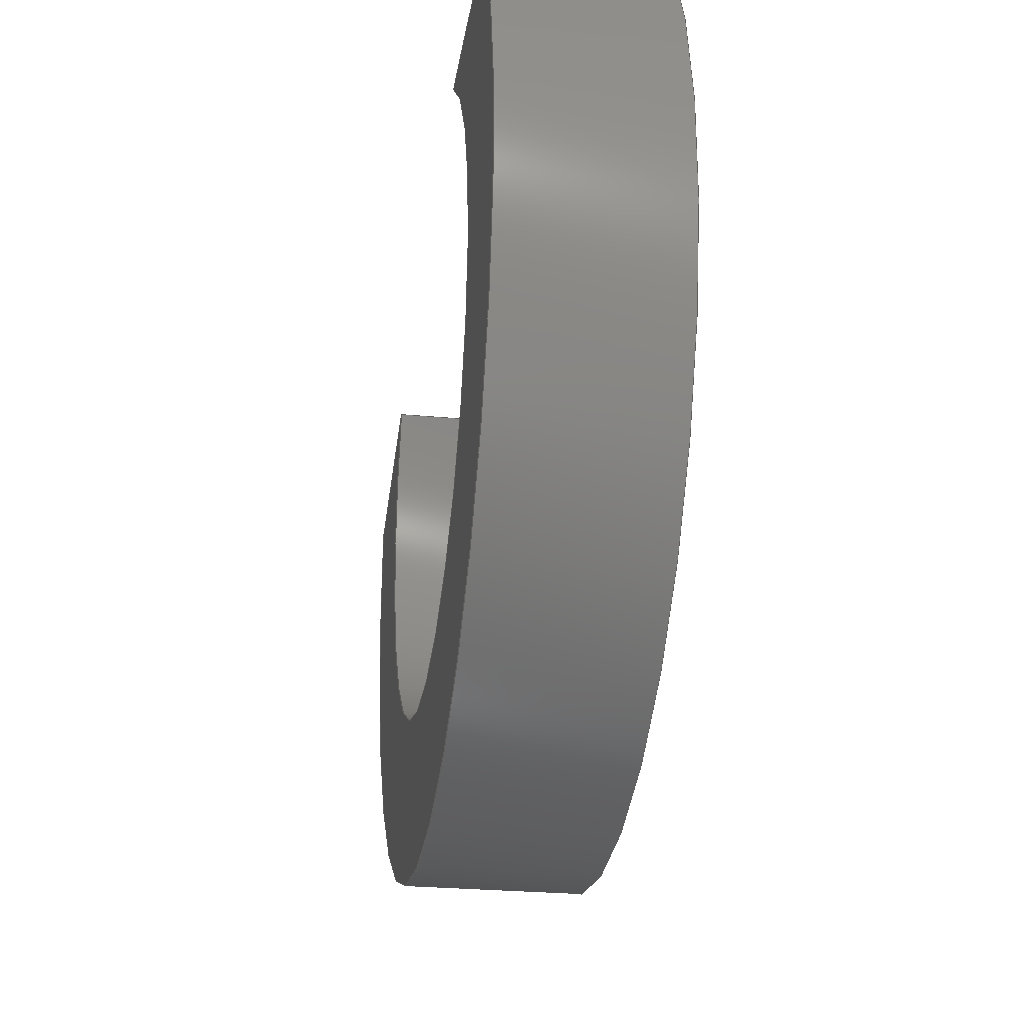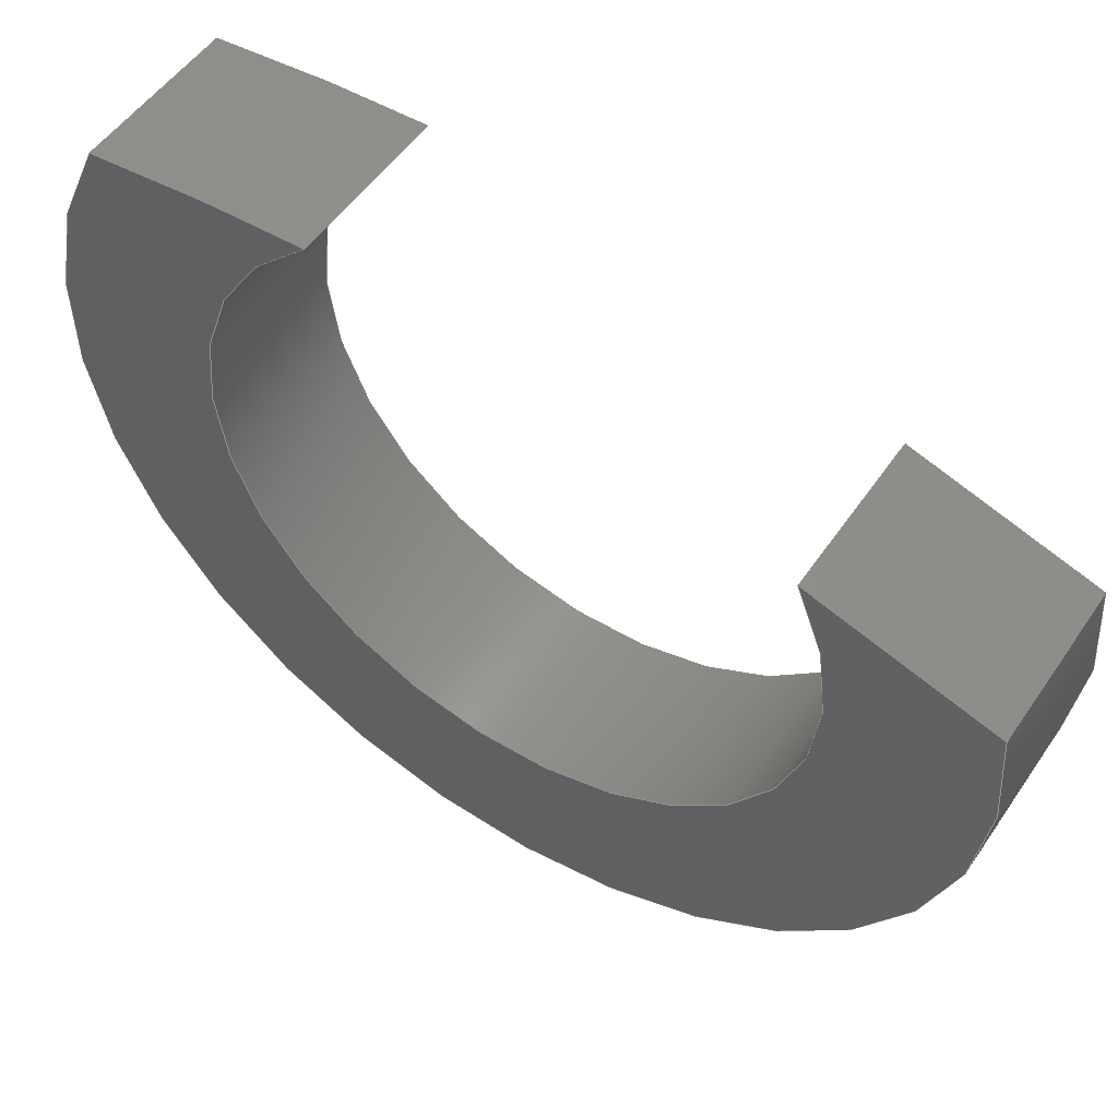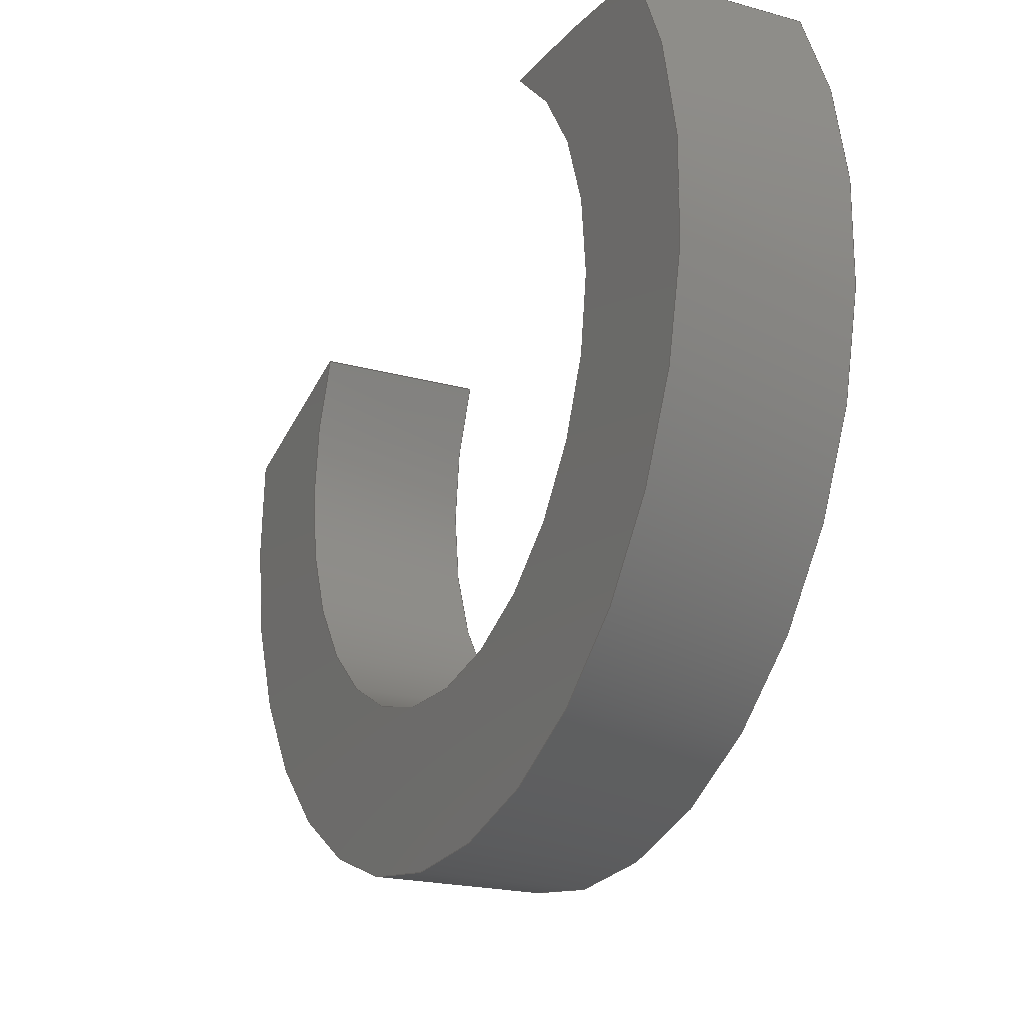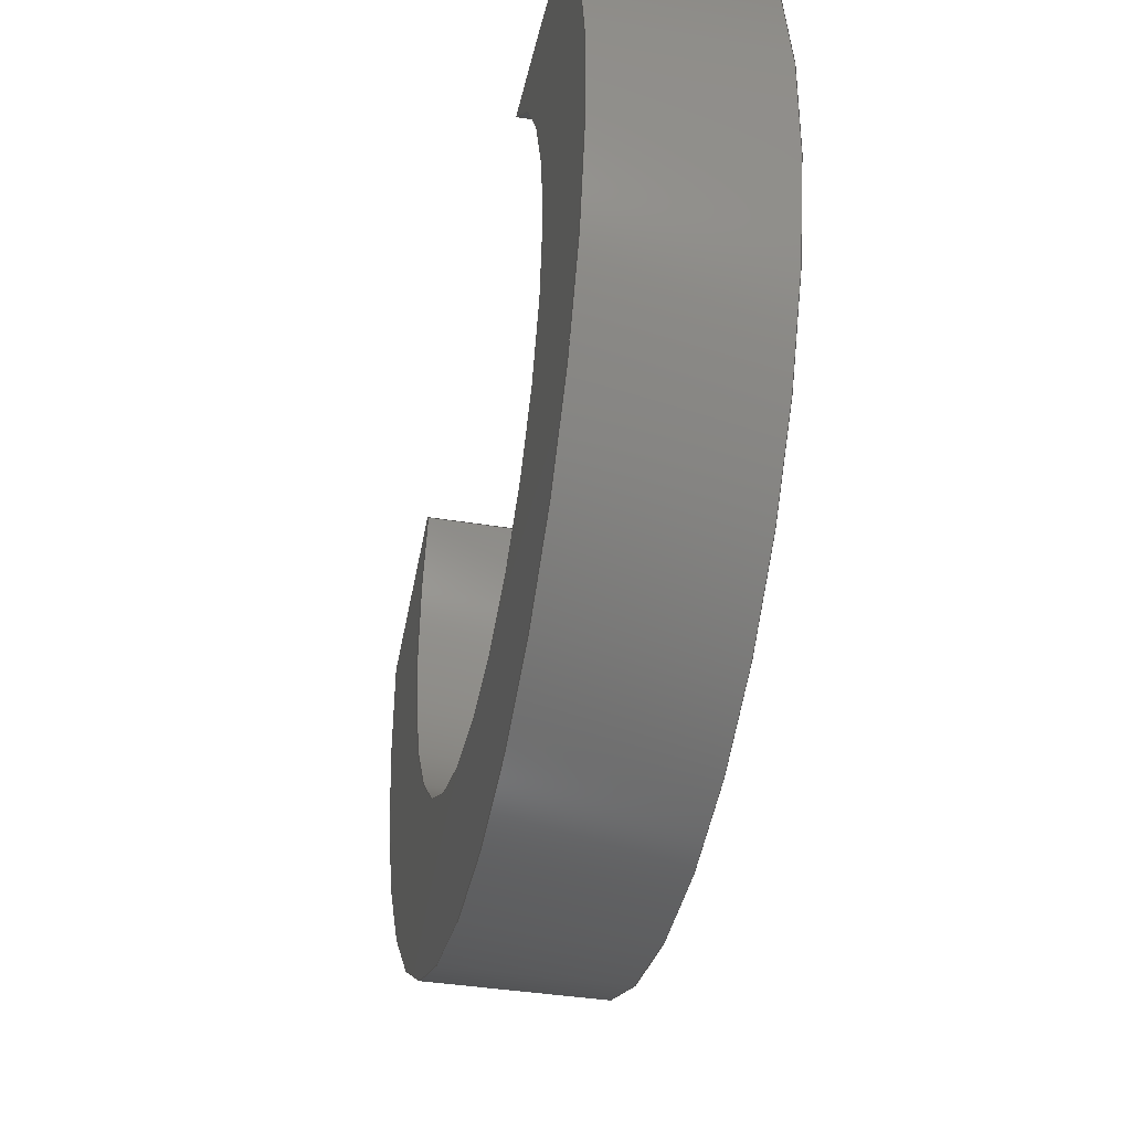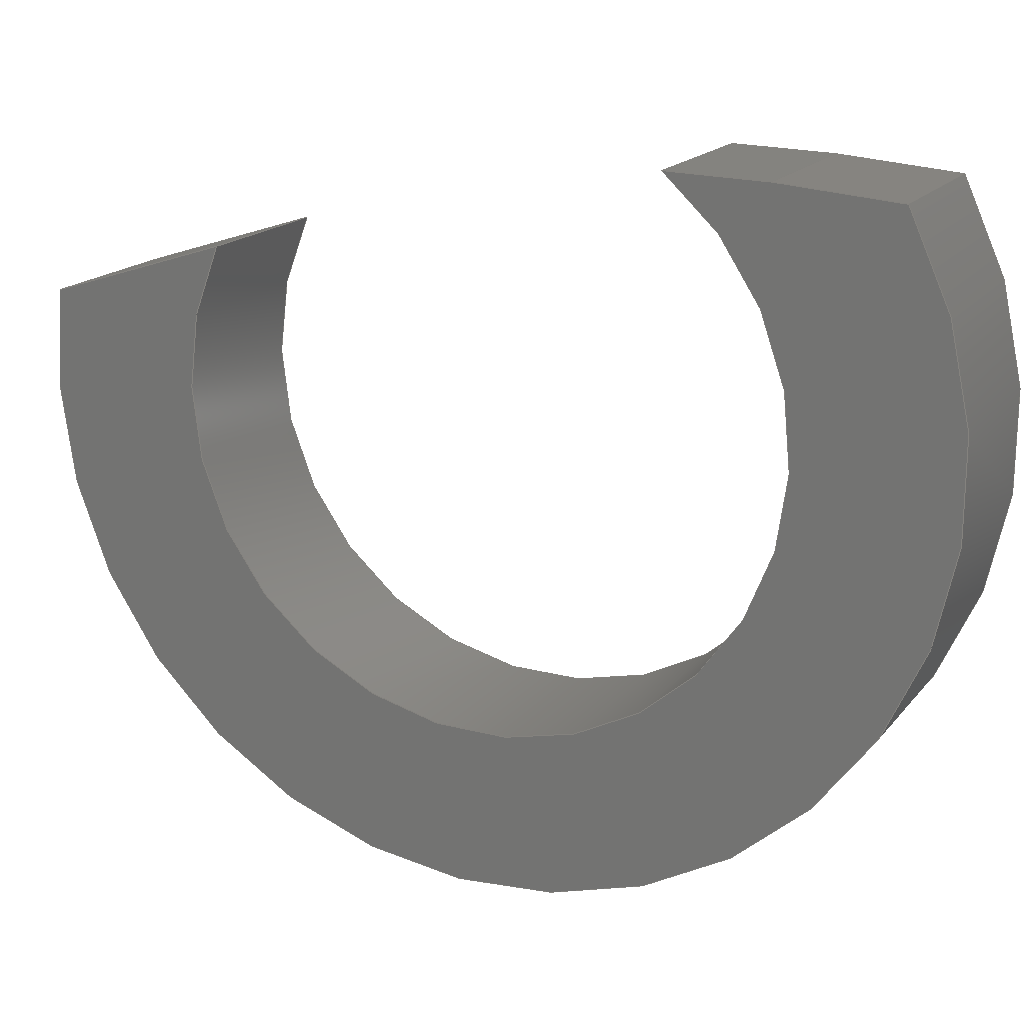
<metadata>
{"format":"step","ext":"step","renderer":"f3d","projection":"perspective","resolution":1024,"background":"white","views":[{"elev":-26.9,"azim":-8.4,"up":"+Z"},{"elev":52.3,"azim":123.4,"up":"+Z"},{"elev":-20.6,"azim":-26.7,"up":"+Z"},{"elev":-37.5,"azim":-12.0,"up":"+Z"},{"elev":17.6,"azim":-64.0,"up":"+Z"}]}
</metadata>
<code>
ISO-10303-21;
DATA;
#1=MECHANICAL_DESIGN_GEOMETRIC_PRESENTATION_REPRESENTATION('',(#4),#199);
#2=SHAPE_REPRESENTATION_RELATIONSHIP('SRR','None',#205,#3);
#3=ADVANCED_BREP_SHAPE_REPRESENTATION('',(#5),#198);
#4=STYLED_ITEM('',(#214),#5);
#5=MANIFOLD_SOLID_BREP('eye-left-outer',#115);
#6=PLANE('',#120);
#7=PLANE('',#121);
#8=PLANE('',#123);
#9=PLANE('',#126);
#10=PLANE('',#127);
#11=FACE_OUTER_BOUND('',#18,.T.);
#12=FACE_OUTER_BOUND('',#19,.T.);
#13=FACE_OUTER_BOUND('',#20,.T.);
#14=FACE_OUTER_BOUND('',#21,.T.);
#15=FACE_OUTER_BOUND('',#22,.T.);
#16=FACE_OUTER_BOUND('',#23,.T.);
#17=FACE_OUTER_BOUND('',#24,.T.);
#18=EDGE_LOOP('',(#76,#77,#78,#79));
#19=EDGE_LOOP('',(#80,#81,#82,#83));
#20=EDGE_LOOP('',(#84,#85,#86,#87,#88));
#21=EDGE_LOOP('',(#89,#90,#91,#92));
#22=EDGE_LOOP('',(#93,#94,#95,#96));
#23=EDGE_LOOP('',(#97,#98,#99,#100));
#24=EDGE_LOOP('',(#101,#102,#103,#104,#105));
#25=CIRCLE('',#118,5.5);
#26=CIRCLE('',#119,5.5);
#27=CIRCLE('',#122,8.328);
#28=CIRCLE('',#125,8.328);
#29=LINE('',#167,#40);
#30=LINE('',#171,#41);
#31=LINE('',#175,#42);
#32=LINE('',#177,#43);
#33=LINE('',#178,#44);
#34=LINE('',#181,#45);
#35=LINE('',#183,#46);
#36=LINE('',#187,#47);
#37=LINE('',#189,#48);
#38=LINE('',#190,#49);
#39=LINE('',#194,#50);
#40=VECTOR('',#132,10);
#41=VECTOR('',#135,10);
#42=VECTOR('',#140,10);
#43=VECTOR('',#141,10);
#44=VECTOR('',#142,10);
#45=VECTOR('',#145,10);
#46=VECTOR('',#146,10);
#47=VECTOR('',#151,10);
#48=VECTOR('',#152,10);
#49=VECTOR('',#153,10);
#50=VECTOR('',#160,10);
#51=VERTEX_POINT('',#165);
#52=VERTEX_POINT('',#166);
#53=VERTEX_POINT('',#168);
#54=VERTEX_POINT('',#170);
#55=VERTEX_POINT('',#174);
#56=VERTEX_POINT('',#176);
#57=VERTEX_POINT('',#180);
#58=VERTEX_POINT('',#182);
#59=VERTEX_POINT('',#186);
#60=VERTEX_POINT('',#188);
#61=EDGE_CURVE('',#51,#52,#29,.T.);
#62=EDGE_CURVE('',#53,#51,#25,.T.);
#63=EDGE_CURVE('',#54,#53,#30,.T.);
#64=EDGE_CURVE('',#52,#54,#26,.T.);
#65=EDGE_CURVE('',#55,#52,#31,.T.);
#66=EDGE_CURVE('',#55,#56,#32,.T.);
#67=EDGE_CURVE('',#51,#56,#33,.T.);
#68=EDGE_CURVE('',#57,#54,#34,.T.);
#69=EDGE_CURVE('',#57,#58,#35,.T.);
#70=EDGE_CURVE('',#55,#58,#27,.T.);
#71=EDGE_CURVE('',#57,#59,#36,.T.);
#72=EDGE_CURVE('',#60,#59,#37,.T.);
#73=EDGE_CURVE('',#58,#60,#38,.T.);
#74=EDGE_CURVE('',#56,#60,#28,.T.);
#75=EDGE_CURVE('',#59,#53,#39,.T.);
#76=ORIENTED_EDGE('',*,*,#61,.F.);
#77=ORIENTED_EDGE('',*,*,#62,.F.);
#78=ORIENTED_EDGE('',*,*,#63,.F.);
#79=ORIENTED_EDGE('',*,*,#64,.F.);
#80=ORIENTED_EDGE('',*,*,#61,.T.);
#81=ORIENTED_EDGE('',*,*,#65,.F.);
#82=ORIENTED_EDGE('',*,*,#66,.T.);
#83=ORIENTED_EDGE('',*,*,#67,.F.);
#84=ORIENTED_EDGE('',*,*,#64,.T.);
#85=ORIENTED_EDGE('',*,*,#68,.F.);
#86=ORIENTED_EDGE('',*,*,#69,.T.);
#87=ORIENTED_EDGE('',*,*,#70,.F.);
#88=ORIENTED_EDGE('',*,*,#65,.T.);
#89=ORIENTED_EDGE('',*,*,#69,.F.);
#90=ORIENTED_EDGE('',*,*,#71,.T.);
#91=ORIENTED_EDGE('',*,*,#72,.F.);
#92=ORIENTED_EDGE('',*,*,#73,.F.);
#93=ORIENTED_EDGE('',*,*,#70,.T.);
#94=ORIENTED_EDGE('',*,*,#73,.T.);
#95=ORIENTED_EDGE('',*,*,#74,.F.);
#96=ORIENTED_EDGE('',*,*,#66,.F.);
#97=ORIENTED_EDGE('',*,*,#63,.T.);
#98=ORIENTED_EDGE('',*,*,#75,.F.);
#99=ORIENTED_EDGE('',*,*,#71,.F.);
#100=ORIENTED_EDGE('',*,*,#68,.T.);
#101=ORIENTED_EDGE('',*,*,#62,.T.);
#102=ORIENTED_EDGE('',*,*,#67,.T.);
#103=ORIENTED_EDGE('',*,*,#74,.T.);
#104=ORIENTED_EDGE('',*,*,#72,.T.);
#105=ORIENTED_EDGE('',*,*,#75,.T.);
#106=CYLINDRICAL_SURFACE('',#117,5.5);
#107=CYLINDRICAL_SURFACE('',#124,8.328);
#108=ADVANCED_FACE('',(#11),#106,.F.);
#109=ADVANCED_FACE('',(#12),#6,.T.);
#110=ADVANCED_FACE('',(#13),#7,.F.);
#111=ADVANCED_FACE('',(#14),#8,.T.);
#112=ADVANCED_FACE('',(#15),#107,.T.);
#113=ADVANCED_FACE('',(#16),#9,.T.);
#114=ADVANCED_FACE('',(#17),#10,.T.);
#115=CLOSED_SHELL('',(#108,#109,#110,#111,#112,#113,#114));
#116=AXIS2_PLACEMENT_3D('',#163,#128,#129);
#117=AXIS2_PLACEMENT_3D('',#164,#130,#131);
#118=AXIS2_PLACEMENT_3D('',#169,#133,#134);
#119=AXIS2_PLACEMENT_3D('',#172,#136,#137);
#120=AXIS2_PLACEMENT_3D('',#173,#138,#139);
#121=AXIS2_PLACEMENT_3D('',#179,#143,#144);
#122=AXIS2_PLACEMENT_3D('',#184,#147,#148);
#123=AXIS2_PLACEMENT_3D('',#185,#149,#150);
#124=AXIS2_PLACEMENT_3D('',#191,#154,#155);
#125=AXIS2_PLACEMENT_3D('',#192,#156,#157);
#126=AXIS2_PLACEMENT_3D('',#193,#158,#159);
#127=AXIS2_PLACEMENT_3D('',#195,#161,#162);
#128=DIRECTION('axis',(0,0,1));
#129=DIRECTION('refdir',(1,0,0));
#130=DIRECTION('center_axis',(-1,0,0));
#131=DIRECTION('ref_axis',(0,-0.2251,-0.9743));
#132=DIRECTION('',(1,0,0));
#133=DIRECTION('center_axis',(1,0,0));
#134=DIRECTION('ref_axis',(0,1,0));
#135=DIRECTION('',(-1,0,0));
#136=DIRECTION('center_axis',(-1,0,0));
#137=DIRECTION('ref_axis',(0,1,0));
#138=DIRECTION('center_axis',(0,0.3055,0.9522));
#139=DIRECTION('ref_axis',(0,0.9522,-0.3055));
#140=DIRECTION('',(0,-0.9522,0.3055));
#141=DIRECTION('',(-1,0,0));
#142=DIRECTION('',(0,0.9522,-0.3055));
#143=DIRECTION('center_axis',(-1,0,0));
#144=DIRECTION('ref_axis',(0,-1,0));
#145=DIRECTION('',(0,0.9997,0.02435));
#146=DIRECTION('',(0,-0.9969,-0.07911));
#147=DIRECTION('center_axis',(-1,0,0));
#148=DIRECTION('ref_axis',(0,0.9841,0.1776));
#149=DIRECTION('center_axis',(0,-0.07911,0.9969));
#150=DIRECTION('ref_axis',(0,0.9969,0.07911));
#151=DIRECTION('',(-1,0,0));
#152=DIRECTION('',(0,0.9969,0.07911));
#153=DIRECTION('',(-1,0,0));
#154=DIRECTION('center_axis',(-1,0,0));
#155=DIRECTION('ref_axis',(0,-0.175,-0.9846));
#156=DIRECTION('center_axis',(-1,0,0));
#157=DIRECTION('ref_axis',(0,0.9841,0.1776));
#158=DIRECTION('center_axis',(0,-0.02435,0.9997));
#159=DIRECTION('ref_axis',(0,0.9997,0.02435));
#160=DIRECTION('',(0,0.9997,0.02435));
#161=DIRECTION('center_axis',(-1,0,0));
#162=DIRECTION('ref_axis',(0,-1,0));
#163=CARTESIAN_POINT('',(0,0,0));
#164=CARTESIAN_POINT('Origin',(87.89,-9.747,70.52));
#165=CARTESIAN_POINT('',(84.89,-4.871,73.07));
#166=CARTESIAN_POINT('',(87.89,-4.871,73.07));
#167=CARTESIAN_POINT('',(87.89,-4.871,73.07));
#168=CARTESIAN_POINT('',(84.89,-13.01,74.95));
#169=CARTESIAN_POINT('Origin',(84.89,-9.747,70.52));
#170=CARTESIAN_POINT('',(87.89,-13.01,74.95));
#171=CARTESIAN_POINT('',(87.89,-13.01,74.95));
#172=CARTESIAN_POINT('Origin',(87.89,-9.747,70.52));
#173=CARTESIAN_POINT('Origin',(87.89,-7.761,74));
#174=CARTESIAN_POINT('',(87.89,-1.551,72));
#175=CARTESIAN_POINT('',(87.89,-1.551,72));
#176=CARTESIAN_POINT('',(84.89,-1.551,72));
#177=CARTESIAN_POINT('',(87.89,-1.551,72));
#178=CARTESIAN_POINT('',(84.89,-1.551,72));
#179=CARTESIAN_POINT('Origin',(87.89,-9.747,68.6));
#180=CARTESIAN_POINT('',(87.89,-14.8,74.91));
#181=CARTESIAN_POINT('',(87.89,-14.64,74.91));
#182=CARTESIAN_POINT('',(87.89,-16.93,74.74));
#183=CARTESIAN_POINT('',(87.89,-14.89,74.9));
#184=CARTESIAN_POINT('Origin',(87.89,-9.747,70.52));
#185=CARTESIAN_POINT('Origin',(87.89,-16.93,74.74));
#186=CARTESIAN_POINT('',(84.89,-14.8,74.91));
#187=CARTESIAN_POINT('',(87.89,-14.8,74.91));
#188=CARTESIAN_POINT('',(84.89,-16.93,74.74));
#189=CARTESIAN_POINT('',(84.89,-14.89,74.9));
#190=CARTESIAN_POINT('',(87.89,-16.93,74.74));
#191=CARTESIAN_POINT('Origin',(87.89,-9.747,70.52));
#192=CARTESIAN_POINT('Origin',(84.89,-9.747,70.52));
#193=CARTESIAN_POINT('Origin',(87.89,-14.8,74.91));
#194=CARTESIAN_POINT('',(84.89,-14.64,74.91));
#195=CARTESIAN_POINT('Origin',(84.89,-9.747,68.6));
#196=UNCERTAINTY_MEASURE_WITH_UNIT(LENGTH_MEASURE(0.01),#200,
'DISTANCE_ACCURACY_VALUE',
'Maximum model space distance between geometric entities at asserted c
onnectivities');
#197=UNCERTAINTY_MEASURE_WITH_UNIT(LENGTH_MEASURE(0.01),#200,
'DISTANCE_ACCURACY_VALUE',
'Maximum model space distance between geometric entities at asserted c
onnectivities');
#198=(
GEOMETRIC_REPRESENTATION_CONTEXT(3)
GLOBAL_UNCERTAINTY_ASSIGNED_CONTEXT((#196))
GLOBAL_UNIT_ASSIGNED_CONTEXT((#200,#201,#202))
REPRESENTATION_CONTEXT('','3D')
);
#199=(
GEOMETRIC_REPRESENTATION_CONTEXT(3)
GLOBAL_UNCERTAINTY_ASSIGNED_CONTEXT((#197))
GLOBAL_UNIT_ASSIGNED_CONTEXT((#200,#201,#202))
REPRESENTATION_CONTEXT('','3D')
);
#200=(
LENGTH_UNIT()
NAMED_UNIT(*)
SI_UNIT(.MILLI.,.METRE.)
);
#201=(
NAMED_UNIT(*)
PLANE_ANGLE_UNIT()
SI_UNIT($,.RADIAN.)
);
#202=(
NAMED_UNIT(*)
SI_UNIT($,.STERADIAN.)
SOLID_ANGLE_UNIT()
);
#203=SHAPE_DEFINITION_REPRESENTATION(#204,#205);
#204=PRODUCT_DEFINITION_SHAPE('',$,#207);
#205=SHAPE_REPRESENTATION('',(#116),#198);
#206=PRODUCT_DEFINITION_CONTEXT('part definition',#211,'design');
#207=PRODUCT_DEFINITION('Configuration 1','caretaker v66',#208,#206);
#208=PRODUCT_DEFINITION_FORMATION('',$,#213);
#209=PRODUCT_RELATED_PRODUCT_CATEGORY('caretaker v66','caretaker v66',(#213));
#210=APPLICATION_PROTOCOL_DEFINITION('international standard',
'automotive_design',2009,#211);
#211=APPLICATION_CONTEXT(
'Core Data for Automotive Mechanical Design Process');
#212=PRODUCT_CONTEXT('part definition',#211,'mechanical');
#213=PRODUCT('Configuration 1','caretaker v66',$,(#212));
#214=PRESENTATION_STYLE_ASSIGNMENT((#217));
#215=PRESENTATION_STYLE_ASSIGNMENT((#218));
#216=PRESENTATION_STYLE_ASSIGNMENT((#219));
#217=SURFACE_STYLE_USAGE(.BOTH.,#220);
#218=SURFACE_STYLE_USAGE(.BOTH.,#221);
#219=SURFACE_STYLE_USAGE(.BOTH.,#222);
#220=SURFACE_SIDE_STYLE('',(#223));
#221=SURFACE_SIDE_STYLE('',(#224));
#222=SURFACE_SIDE_STYLE('',(#225));
#223=SURFACE_STYLE_FILL_AREA(#226);
#224=SURFACE_STYLE_FILL_AREA(#227);
#225=SURFACE_STYLE_FILL_AREA(#228);
#226=FILL_AREA_STYLE('Steel - Satin',(#229));
#227=FILL_AREA_STYLE(
'PA 12 - Nylon - PA 603-CF (with EOS P 3D Printers)',(#230));
#228=FILL_AREA_STYLE('ABS (White)',(#231));
#229=FILL_AREA_STYLE_COLOUR('Steel - Satin',#232);
#230=FILL_AREA_STYLE_COLOUR(
'PA 12 - Nylon - PA 603-CF (with EOS P 3D Printers)',#233);
#231=FILL_AREA_STYLE_COLOUR('ABS (White)',#234);
#232=COLOUR_RGB('Steel - Satin',0.6275,0.6275,0.6275);
#233=COLOUR_RGB('PA 12 - Nylon - PA 603-CF (with EOS P 3D Printers)',0.2471,
0.2471,0.2471);
#234=COLOUR_RGB('ABS (White)',0.9647,0.9647,0.9529);
ENDSEC;
END-ISO-10303-21;

</code>
